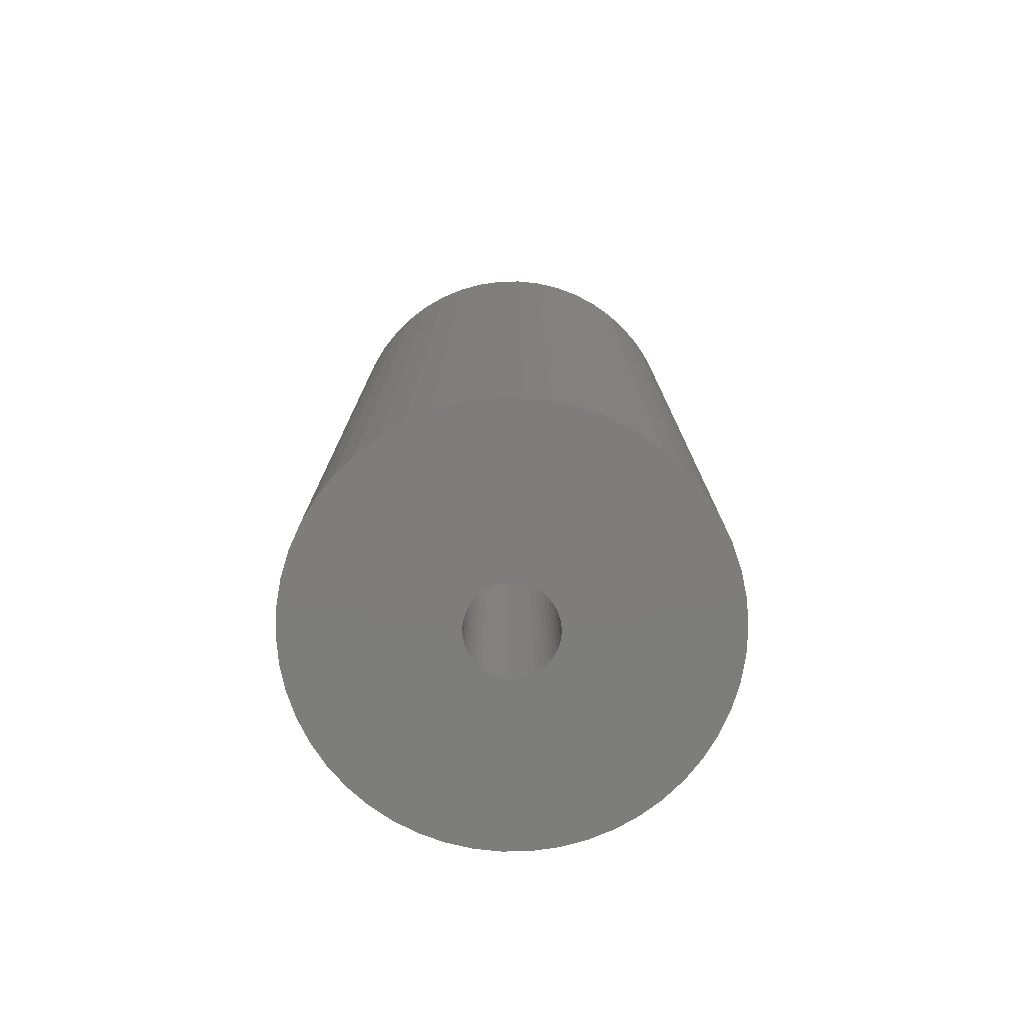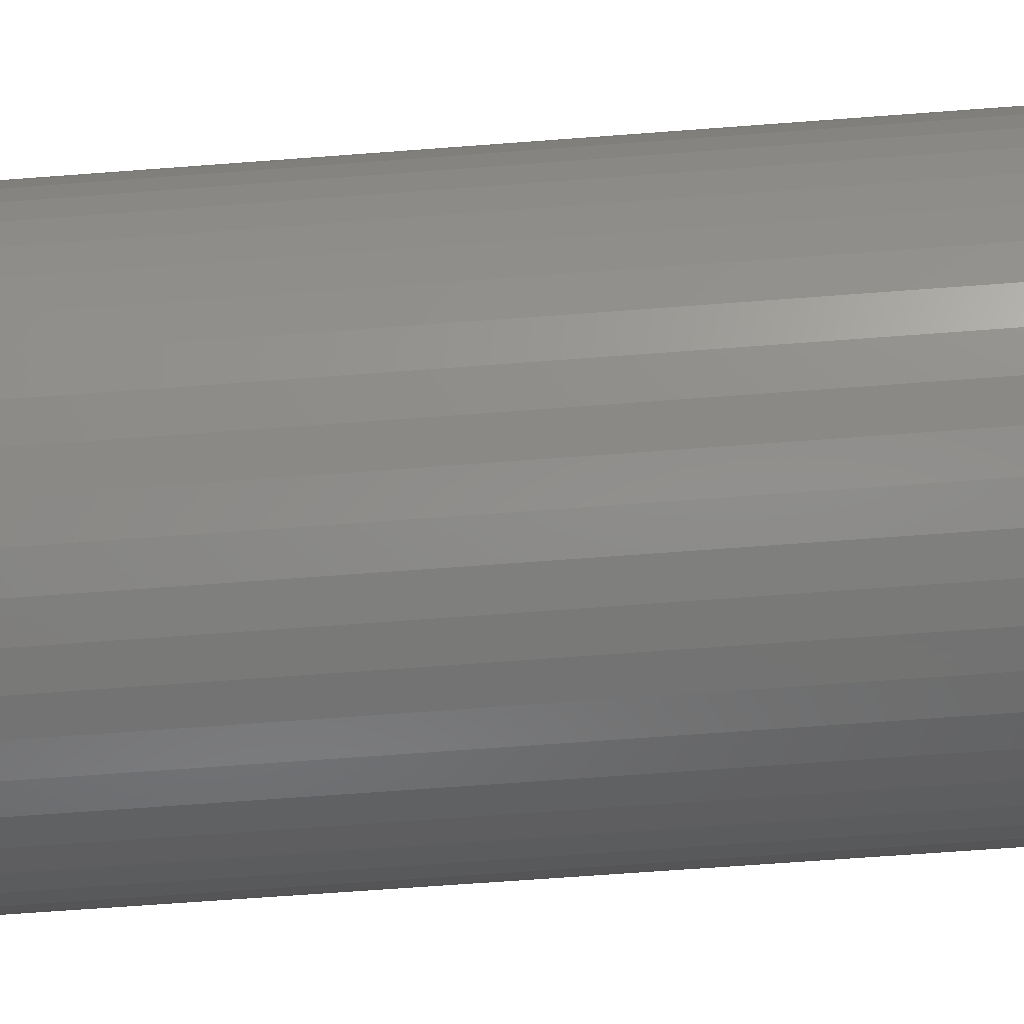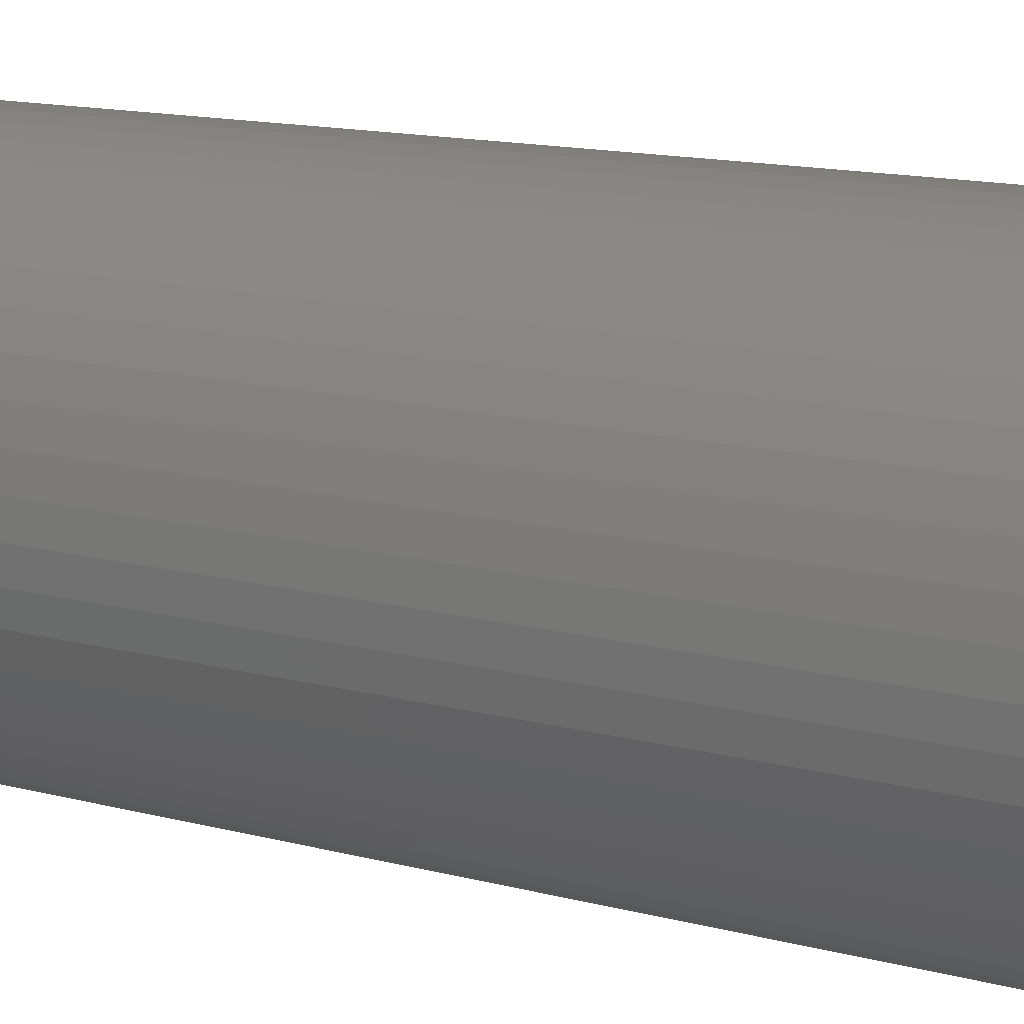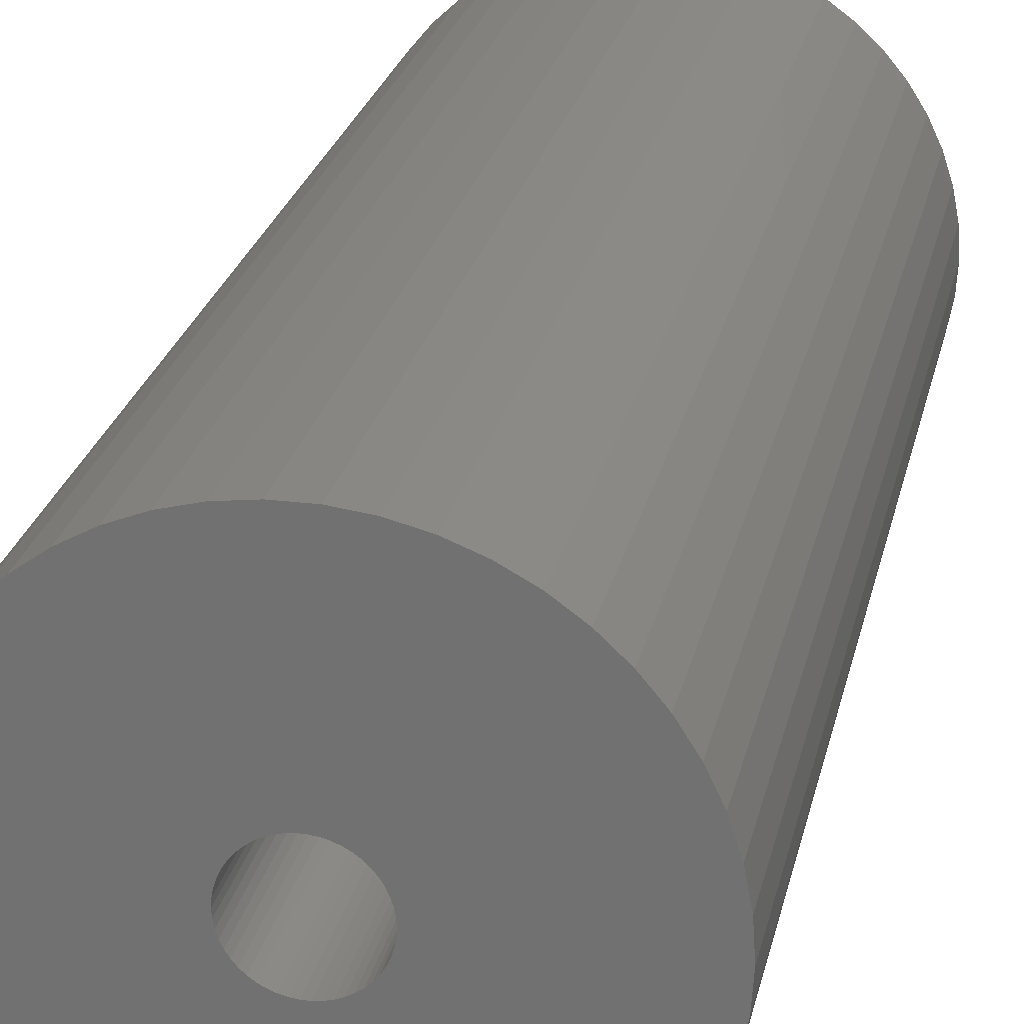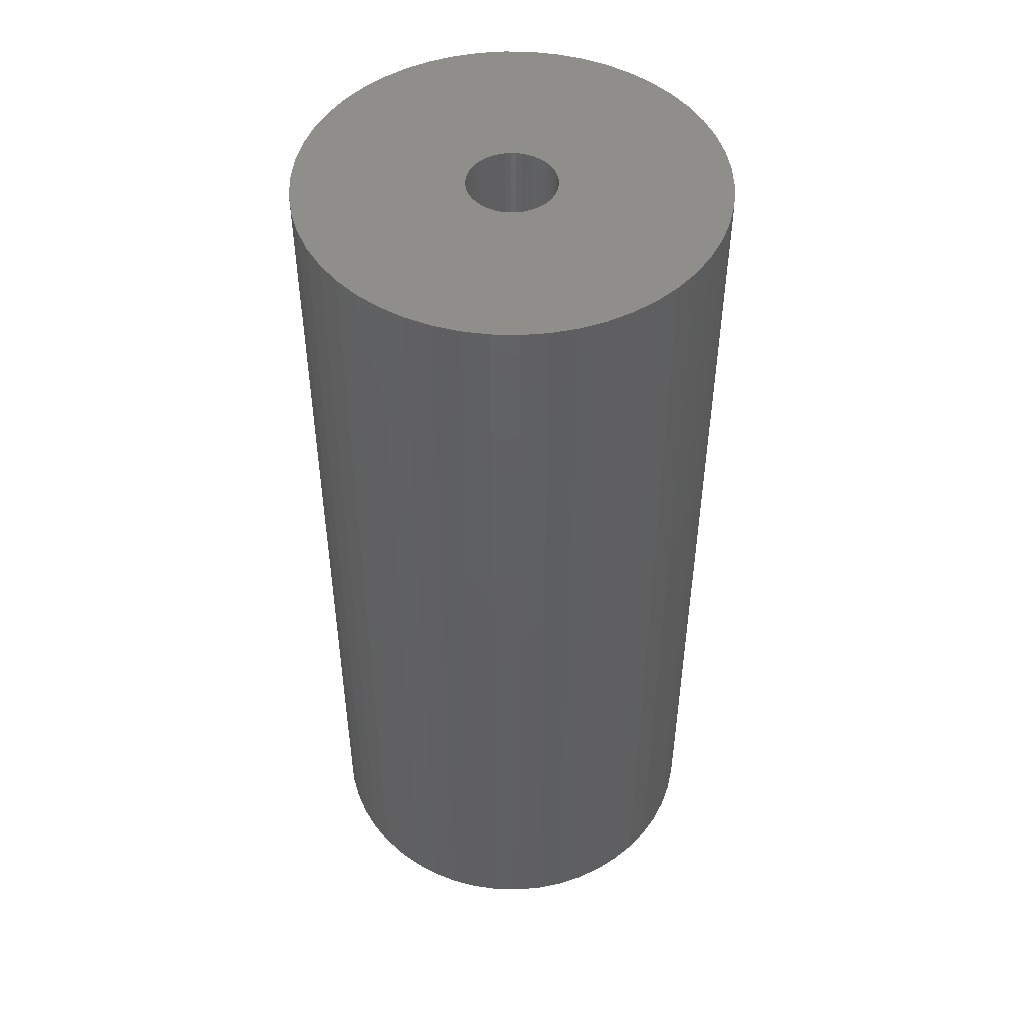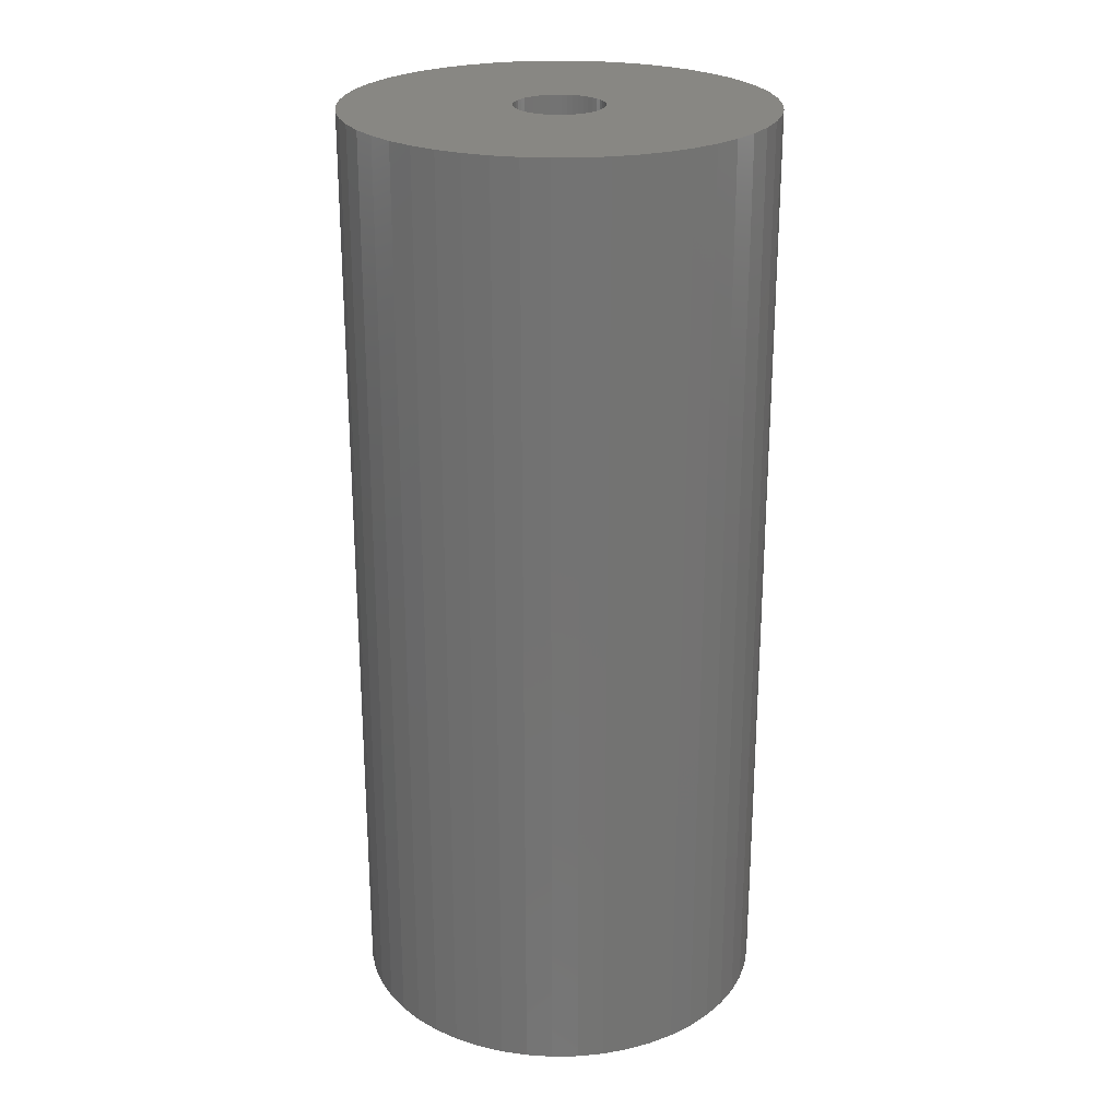
<metadata>
{"format":"stl","ext":"stl","renderer":"f3d","projection":"perspective","resolution":1024,"background":"white","views":[{"elev":-77.0,"azim":-13.3,"up":"+Z"},{"elev":-64.7,"azim":-85.6,"up":"+Y"},{"elev":13.4,"azim":121.4,"up":"+Y"},{"elev":24.0,"azim":11.8,"up":"+Y"},{"elev":48.5,"azim":-106.2,"up":"+Z"},{"elev":24.5,"azim":92.1,"up":"+Z"}]}
</metadata>
<code>
# stl→obj: 200 verts, 400 faces
v 19 0 42.5
v 18.85 2.381 -42.5
v 18.85 2.381 42.5
v 19 0 -42.5
v -19 0 -42.5
v -18.85 2.381 42.5
v -18.85 2.381 -42.5
v -19 0 42.5
v 1.193 18.96 -42.5
v -1.193 18.96 42.5
v 1.193 18.96 42.5
v -1.193 18.96 -42.5
v -1.193 -18.96 -42.5
v 1.193 -18.96 42.5
v -1.193 -18.96 42.5
v 1.193 -18.96 -42.5
v 13.85 13.01 -42.5
v 12.11 14.64 42.5
v 13.85 13.01 42.5
v 12.11 14.64 -42.5
v -12.11 14.64 -42.5
v -13.85 13.01 42.5
v -12.11 14.64 42.5
v -13.85 13.01 -42.5
v -5.871 18.07 -42.5
v -8.09 17.19 42.5
v -5.871 18.07 42.5
v -8.09 17.19 -42.5
v 17.67 6.994 42.5
v 16.65 9.153 -42.5
v 16.65 9.153 42.5
v 17.67 6.994 -42.5
v 18.4 4.725 -42.5
v 18.4 4.725 42.5
v 15.37 11.17 -42.5
v 15.37 11.17 42.5
v 8.09 17.19 -42.5
v 5.871 18.07 42.5
v 8.09 17.19 42.5
v 5.871 18.07 -42.5
v 10.18 16.04 -42.5
v 10.18 16.04 42.5
v -17.67 6.994 -42.5
v -16.65 9.153 42.5
v -16.65 9.153 -42.5
v -17.67 6.994 42.5
v -15.37 11.17 -42.5
v -15.37 11.17 42.5
v -18.4 4.725 -42.5
v -18.4 4.725 42.5
v -3.56 18.66 -42.5
v -3.56 18.66 42.5
v 3.56 -18.66 42.5
v 3.56 -18.66 -42.5
v 5.871 -18.07 -42.5
v 8.09 -17.19 42.5
v 5.871 -18.07 42.5
v 8.09 -17.19 -42.5
v 3.56 18.66 42.5
v 3.56 18.66 -42.5
v 4 0 42.5
v 3.968 0.5013 42.5
v 18.85 -2.381 42.5
v 3.874 0.9948 42.5
v 3.968 -0.5013 42.5
v 3.719 1.472 42.5
v 18.4 -4.725 42.5
v 3.505 1.927 42.5
v 3.874 -0.9948 42.5
v 3.236 2.351 42.5
v 17.67 -6.994 42.5
v 2.916 2.738 42.5
v 3.719 -1.472 42.5
v 2.55 3.082 42.5
v 16.65 -9.153 42.5
v 2.143 3.377 42.5
v 3.505 -1.927 42.5
v 1.703 3.619 42.5
v 15.37 -11.17 42.5
v 3.236 -2.351 42.5
v 1.236 3.804 42.5
v 0.7495 3.929 42.5
v 0.2512 3.992 42.5
v -0.2512 3.992 42.5
v -0.7495 3.929 42.5
v -1.236 3.804 42.5
v -1.703 3.619 42.5
v -2.143 3.377 42.5
v -10.18 16.04 42.5
v -2.55 3.082 42.5
v -2.916 2.738 42.5
v -3.236 2.351 42.5
v 13.85 -13.01 42.5
v 2.916 -2.738 42.5
v 12.11 -14.64 42.5
v 2.55 -3.082 42.5
v 10.18 -16.04 42.5
v 2.143 -3.377 42.5
v 1.703 -3.619 42.5
v 1.236 -3.804 42.5
v 0.7495 -3.929 42.5
v 0.2512 -3.992 42.5
v -0.2512 -3.992 42.5
v -0.7495 -3.929 42.5
v -3.56 -18.66 42.5
v -1.236 -3.804 42.5
v -5.871 -18.07 42.5
v -1.703 -3.619 42.5
v -8.09 -17.19 42.5
v -2.143 -3.377 42.5
v -10.18 -16.04 42.5
v -2.55 -3.082 42.5
v -12.11 -14.64 42.5
v -2.916 -2.738 42.5
v -13.85 -13.01 42.5
v -3.236 -2.351 42.5
v -15.37 -11.17 42.5
v -3.505 -1.927 42.5
v -16.65 -9.153 42.5
v -3.719 -1.472 42.5
v -17.67 -6.994 42.5
v -3.874 -0.9948 42.5
v -18.4 -4.725 42.5
v -3.968 -0.5013 42.5
v -18.85 -2.381 42.5
v -4 0 42.5
v -3.505 1.927 42.5
v -3.719 1.472 42.5
v -3.874 0.9948 42.5
v -3.968 0.5013 42.5
v -10.18 16.04 -42.5
v 18.85 -2.381 -42.5
v 10.18 -16.04 -42.5
v 12.11 -14.64 -42.5
v 13.85 -13.01 -42.5
v 18.4 -4.725 -42.5
v 4 0 -42.5
v 3.968 -0.5013 -42.5
v 3.874 -0.9948 -42.5
v 17.67 -6.994 -42.5
v 3.968 0.5013 -42.5
v 3.719 -1.472 -42.5
v 16.65 -9.153 -42.5
v 3.505 -1.927 -42.5
v 15.37 -11.17 -42.5
v 3.874 0.9948 -42.5
v 3.236 -2.351 -42.5
v 2.916 -2.738 -42.5
v 3.719 1.472 -42.5
v 2.55 -3.082 -42.5
v 2.143 -3.377 -42.5
v 3.505 1.927 -42.5
v 1.703 -3.619 -42.5
v 3.236 2.351 -42.5
v 1.236 -3.804 -42.5
v 0.7495 -3.929 -42.5
v 0.2512 -3.992 -42.5
v -0.2512 -3.992 -42.5
v -0.7495 -3.929 -42.5
v -3.56 -18.66 -42.5
v -1.236 -3.804 -42.5
v -5.871 -18.07 -42.5
v -1.703 -3.619 -42.5
v -8.09 -17.19 -42.5
v -2.143 -3.377 -42.5
v -10.18 -16.04 -42.5
v -2.55 -3.082 -42.5
v -12.11 -14.64 -42.5
v -2.916 -2.738 -42.5
v -13.85 -13.01 -42.5
v -3.236 -2.351 -42.5
v -15.37 -11.17 -42.5
v 2.916 2.738 -42.5
v 2.55 3.082 -42.5
v 2.143 3.377 -42.5
v 1.703 3.619 -42.5
v 1.236 3.804 -42.5
v 0.7495 3.929 -42.5
v 0.2512 3.992 -42.5
v -0.2512 3.992 -42.5
v -0.7495 3.929 -42.5
v -1.236 3.804 -42.5
v -1.703 3.619 -42.5
v -2.143 3.377 -42.5
v -2.55 3.082 -42.5
v -2.916 2.738 -42.5
v -3.236 2.351 -42.5
v -3.505 1.927 -42.5
v -3.719 1.472 -42.5
v -3.874 0.9948 -42.5
v -3.968 0.5013 -42.5
v -4 0 -42.5
v -3.505 -1.927 -42.5
v -16.65 -9.153 -42.5
v -3.719 -1.472 -42.5
v -17.67 -6.994 -42.5
v -3.874 -0.9948 -42.5
v -18.4 -4.725 -42.5
v -3.968 -0.5013 -42.5
v -18.85 -2.381 -42.5
f 1 2 3
f 2 1 4
f 5 6 7
f 6 5 8
f 9 10 11
f 10 9 12
f 13 14 15
f 14 13 16
f 17 18 19
f 18 17 20
f 21 22 23
f 22 21 24
f 25 26 27
f 26 25 28
f 29 30 31
f 30 29 32
f 3 33 34
f 33 3 2
f 31 35 36
f 35 31 30
f 37 38 39
f 38 37 40
f 41 39 42
f 39 41 37
f 43 44 45
f 44 43 46
f 47 22 24
f 22 47 48
f 49 46 43
f 46 49 50
f 51 27 52
f 27 51 25
f 16 53 14
f 53 16 54
f 55 56 57
f 56 55 58
f 34 32 29
f 32 34 33
f 36 17 19
f 17 36 35
f 40 59 38
f 59 40 60
f 60 11 59
f 11 60 9
f 20 42 18
f 42 20 41
f 45 48 47
f 48 45 44
f 7 50 49
f 50 7 6
f 61 1 3
f 62 3 34
f 1 61 63
f 64 34 29
f 65 63 61
f 66 29 31
f 63 65 67
f 68 31 36
f 69 67 65
f 70 36 19
f 67 69 71
f 72 19 18
f 73 71 69
f 74 18 42
f 71 73 75
f 76 42 39
f 77 75 73
f 78 39 38
f 75 77 79
f 80 79 77
f 3 62 61
f 34 64 62
f 29 66 64
f 81 38 59
f 31 68 66
f 36 70 68
f 19 72 70
f 18 74 72
f 42 76 74
f 39 78 76
f 38 81 78
f 82 59 11
f 59 82 81
f 11 83 82
f 11 84 83
f 10 84 11
f 84 10 85
f 52 85 10
f 85 52 86
f 27 86 52
f 86 27 87
f 26 87 27
f 87 26 88
f 89 88 26
f 88 89 90
f 23 90 89
f 90 23 91
f 22 91 23
f 91 22 92
f 48 92 22
f 79 80 93
f 94 93 80
f 93 94 95
f 96 95 94
f 95 96 97
f 98 97 96
f 97 98 56
f 99 56 98
f 56 99 57
f 100 57 99
f 57 100 53
f 101 53 100
f 53 101 14
f 102 14 101
f 103 14 102
f 15 103 104
f 103 15 14
f 105 104 106
f 107 106 108
f 109 108 110
f 111 110 112
f 113 112 114
f 115 114 116
f 117 116 118
f 104 105 15
f 119 118 120
f 121 120 122
f 123 122 124
f 125 124 126
f 92 48 127
f 106 107 105
f 44 127 48
f 108 109 107
f 127 44 128
f 110 111 109
f 46 128 44
f 112 113 111
f 128 46 129
f 114 115 113
f 50 129 46
f 116 117 115
f 129 50 130
f 118 119 117
f 6 130 50
f 120 121 119
f 130 6 126
f 122 123 121
f 8 126 6
f 124 125 123
f 126 8 125
f 28 89 26
f 89 28 131
f 131 23 89
f 23 131 21
f 12 52 10
f 52 12 51
f 63 4 1
f 4 63 132
f 58 97 56
f 97 58 133
f 134 93 95
f 93 134 135
f 67 132 63
f 132 67 136
f 137 4 132
f 138 132 136
f 4 137 2
f 139 136 140
f 141 2 137
f 142 140 143
f 2 141 33
f 144 143 145
f 146 33 141
f 147 145 135
f 33 146 32
f 148 135 134
f 149 32 146
f 150 134 133
f 32 149 30
f 151 133 58
f 152 30 149
f 153 58 55
f 30 152 35
f 154 35 152
f 132 138 137
f 136 139 138
f 140 142 139
f 155 55 54
f 143 144 142
f 145 147 144
f 135 148 147
f 134 150 148
f 133 151 150
f 58 153 151
f 55 155 153
f 156 54 16
f 54 156 155
f 16 157 156
f 16 158 157
f 13 158 16
f 158 13 159
f 160 159 13
f 159 160 161
f 162 161 160
f 161 162 163
f 164 163 162
f 163 164 165
f 166 165 164
f 165 166 167
f 168 167 166
f 167 168 169
f 170 169 168
f 169 170 171
f 172 171 170
f 35 154 17
f 173 17 154
f 17 173 20
f 174 20 173
f 20 174 41
f 175 41 174
f 41 175 37
f 176 37 175
f 37 176 40
f 177 40 176
f 40 177 60
f 178 60 177
f 60 178 9
f 179 9 178
f 180 9 179
f 12 180 181
f 180 12 9
f 51 181 182
f 25 182 183
f 28 183 184
f 131 184 185
f 21 185 186
f 24 186 187
f 47 187 188
f 181 51 12
f 45 188 189
f 43 189 190
f 49 190 191
f 7 191 192
f 171 172 193
f 182 25 51
f 194 193 172
f 183 28 25
f 193 194 195
f 184 131 28
f 196 195 194
f 185 21 131
f 195 196 197
f 186 24 21
f 198 197 196
f 187 47 24
f 197 198 199
f 188 45 47
f 200 199 198
f 189 43 45
f 199 200 192
f 190 49 43
f 5 192 200
f 191 7 49
f 192 5 7
f 93 145 79
f 145 93 135
f 75 140 71
f 140 75 143
f 196 123 198
f 123 196 121
f 54 57 53
f 57 54 55
f 79 143 75
f 143 79 145
f 133 95 97
f 95 133 134
f 71 136 67
f 136 71 140
f 160 15 105
f 15 160 13
f 164 107 109
f 107 164 162
f 162 105 107
f 105 162 160
f 170 117 172
f 117 170 115
f 170 113 115
f 113 170 168
f 194 121 196
f 121 194 119
f 198 125 200
f 125 198 123
f 200 8 5
f 8 200 125
f 172 119 194
f 119 172 117
f 166 109 111
f 109 166 164
f 168 111 113
f 111 168 166
f 137 62 141
f 62 137 61
f 126 191 130
f 191 126 192
f 180 83 84
f 83 180 179
f 157 103 102
f 103 157 158
f 174 72 74
f 72 174 173
f 186 90 91
f 90 186 185
f 183 86 87
f 86 183 182
f 144 73 142
f 73 144 77
f 149 68 152
f 68 149 66
f 152 70 154
f 70 152 68
f 177 78 81
f 78 177 176
f 178 81 82
f 81 178 177
f 175 74 76
f 74 175 174
f 128 188 127
f 188 128 189
f 92 186 91
f 186 92 187
f 129 189 128
f 189 129 190
f 184 87 88
f 87 184 183
f 182 85 86
f 85 182 181
f 156 102 101
f 102 156 157
f 146 66 149
f 66 146 64
f 141 64 146
f 64 141 62
f 154 72 173
f 72 154 70
f 179 82 83
f 82 179 178
f 176 76 78
f 76 176 175
f 127 187 92
f 187 127 188
f 130 190 129
f 190 130 191
f 185 88 90
f 88 185 184
f 181 84 85
f 84 181 180
f 148 80 147
f 80 148 94
f 142 69 139
f 69 142 73
f 139 65 138
f 65 139 69
f 114 171 116
f 171 114 169
f 147 77 144
f 77 147 80
f 138 61 137
f 61 138 65
f 120 197 122
f 197 120 195
f 124 192 126
f 192 124 199
f 153 100 99
f 100 153 155
f 155 101 100
f 101 155 156
f 148 96 94
f 96 148 150
f 150 98 96
f 98 150 151
f 151 99 98
f 99 151 153
f 159 106 104
f 106 159 161
f 158 104 103
f 104 158 159
f 116 193 118
f 193 116 171
f 118 195 120
f 195 118 193
f 122 199 124
f 199 122 197
f 163 110 108
f 110 163 165
f 161 108 106
f 108 161 163
f 165 112 110
f 112 165 167
f 167 114 112
f 114 167 169

</code>
